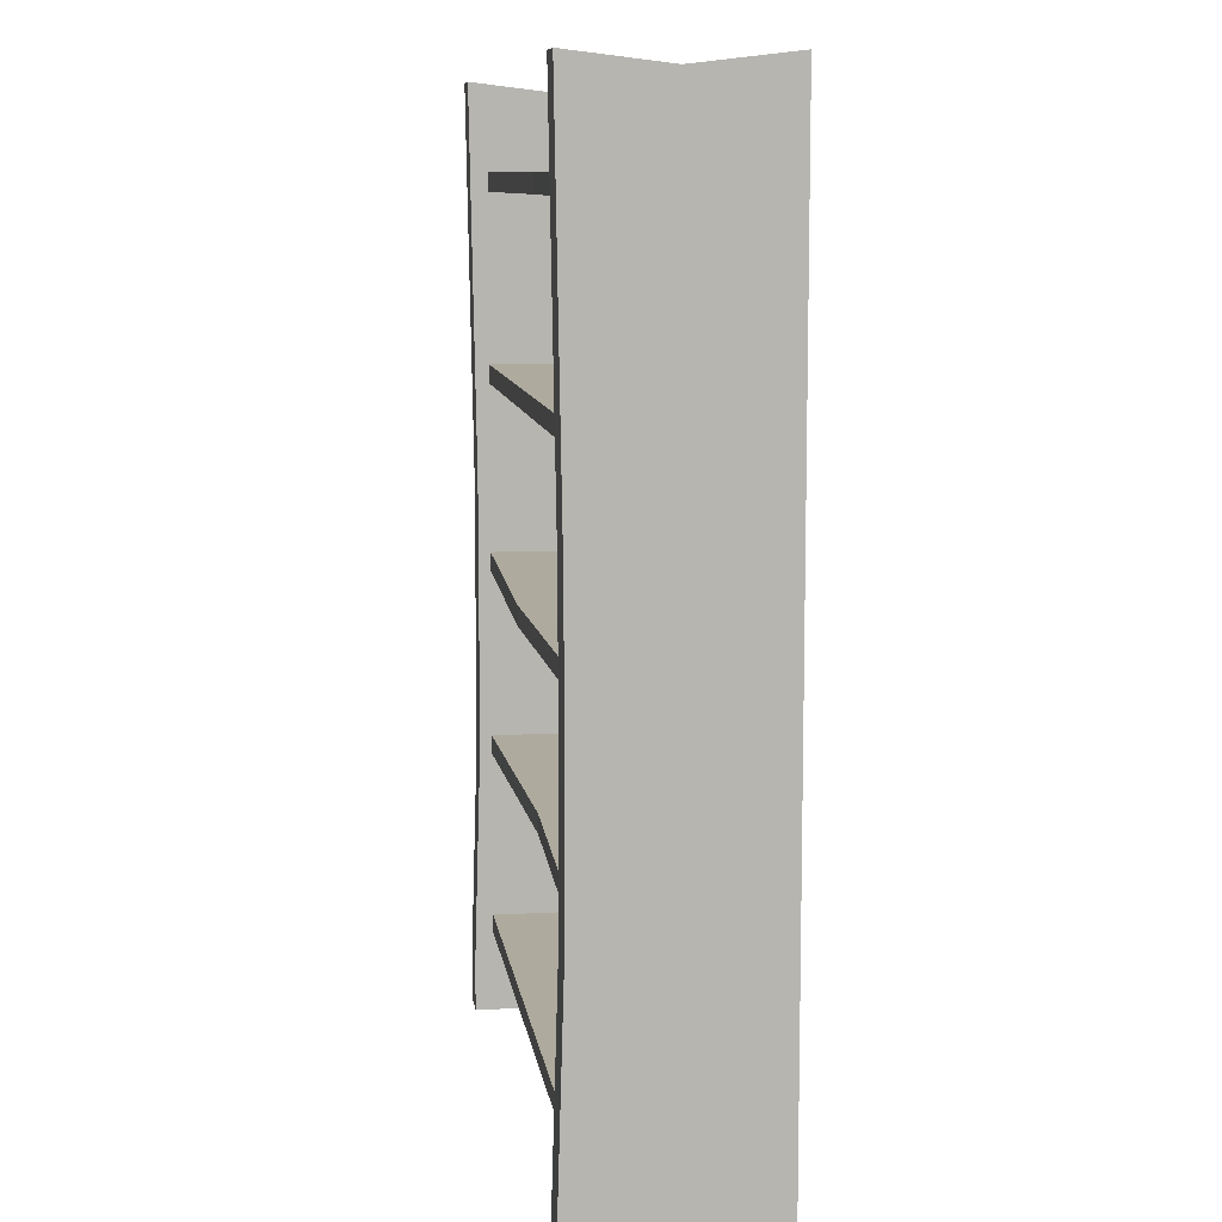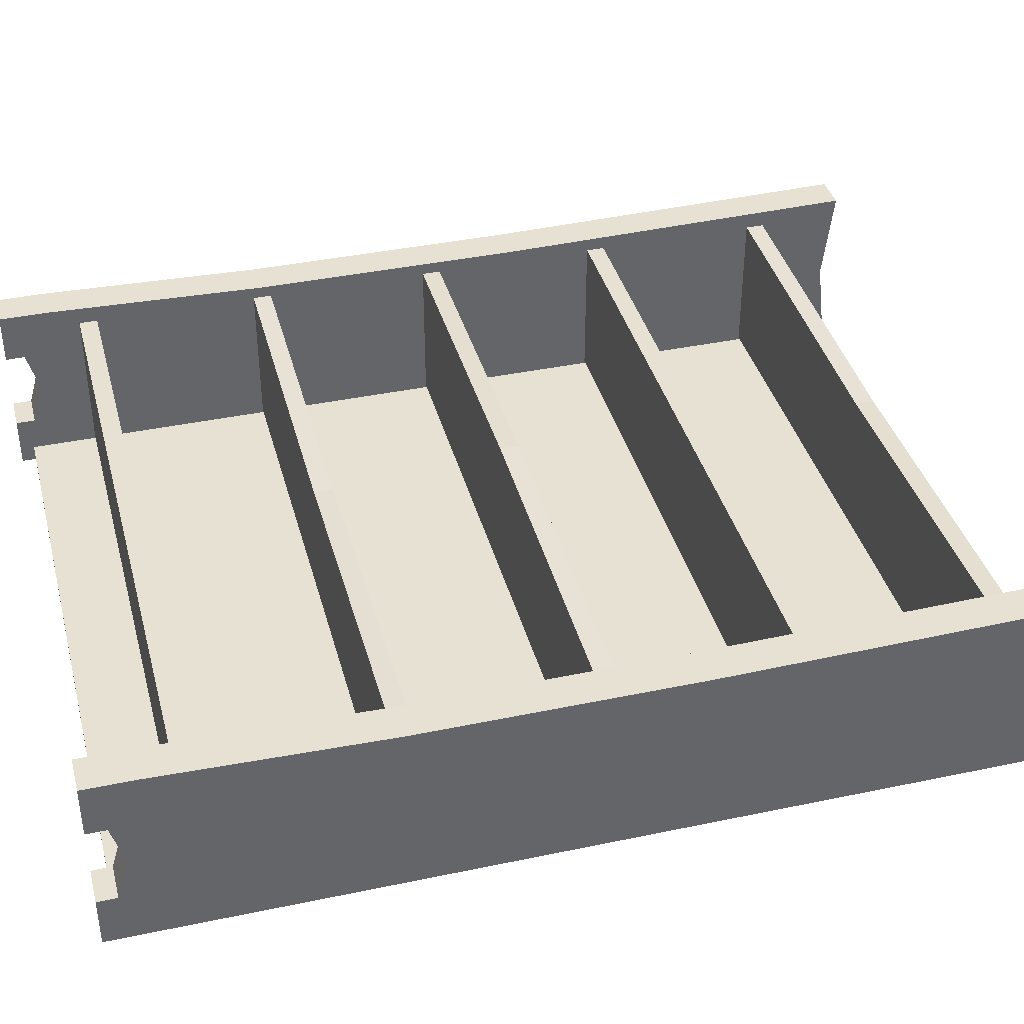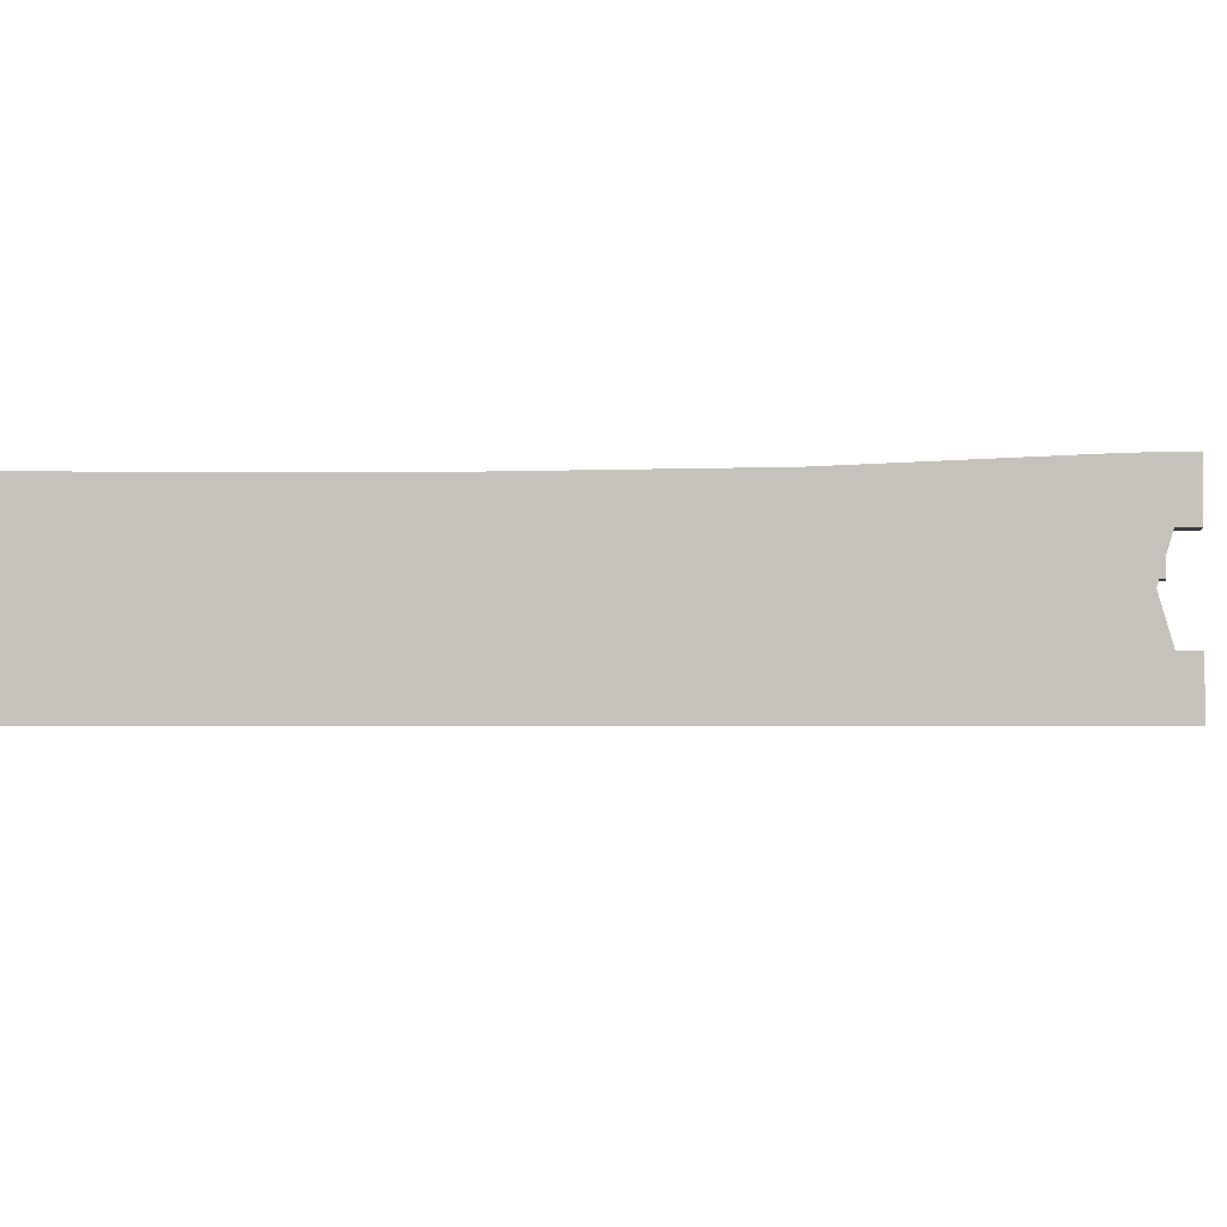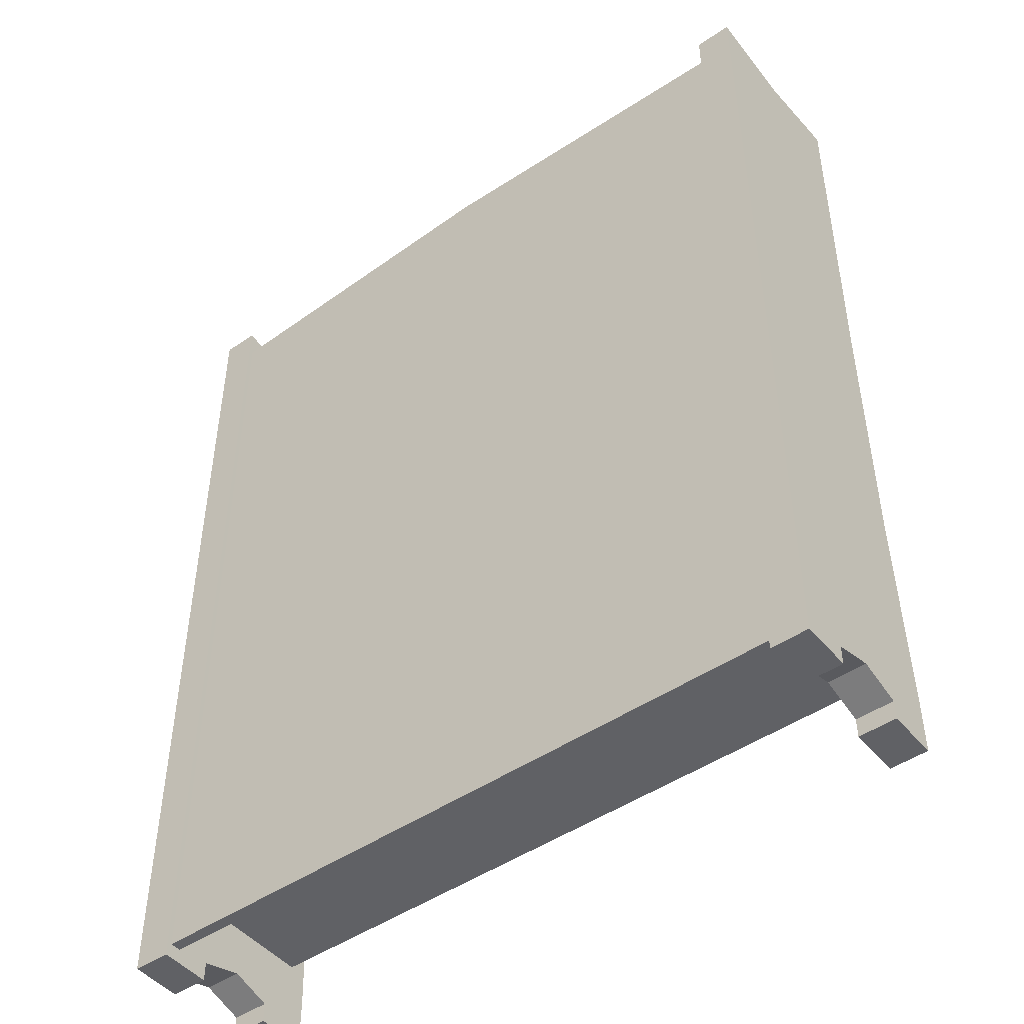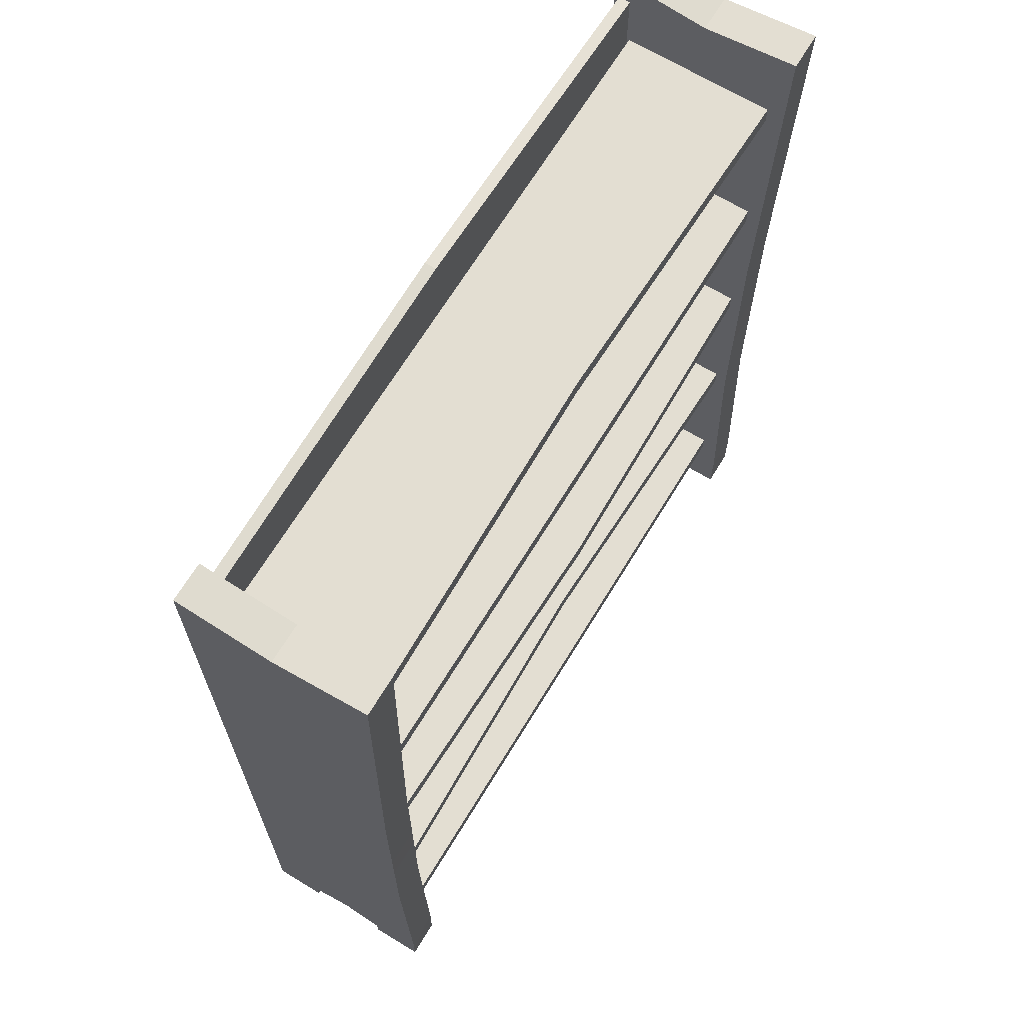
<metadata>
{"format":"obj","ext":"obj","renderer":"f3d","projection":"perspective","resolution":1024,"background":"white","views":[{"elev":9.3,"azim":82.1,"up":"+Y"},{"elev":38.8,"azim":75.2,"up":"+Z"},{"elev":-2.2,"azim":-80.8,"up":"+Z"},{"elev":-47.4,"azim":-142.3,"up":"+Y"},{"elev":67.5,"azim":-58.7,"up":"+Y"}]}
</metadata>
<code>
g library-empty
v -0.9 1.467 0.2323
v -1 2.498 0.25
v -0.9 2.498 0.25
v -1 1.467 0.2323
v -0.9 0.7333 0.2323
v -1 0.7333 0.2323
v -0.9 0.1332 0.25
v -1 0.1332 0.25
v -0.9 0.1332 0.25
v -1 -0.001925 0.25
v -0.9 -0.001925 0.25
v -0.9 2.468 0.001786
v -0.9 2.498 0.25
v -1 2.498 0.25
v -1 2.468 0.001786
v -1 0.05033 -0.1121
v -1 -0.001925 -0.1121
v -1 -0.001925 -0.25
v -1 0.1332 -0.25
v -1 0.1332 0.001786
v -1 0.7333 -0.25
v -1 0.08292 0.0008004
v -1 0.7333 -0.007131
v -1 1.467 -0.25
v -1 0.1332 0.25
v -1 0.05033 0.1121
v -1 0.1332 0.001786
v -1 0.7333 0.2323
v -1 1.467 -0.007131
v -1 2.498 -0.25
v -1 1.467 0.2323
v -1 2.468 0.001786
v -1 2.498 0.25
v -1 1.467 -0.25
v -0.9 2.498 -0.25
v -1 2.498 -0.25
v -0.9 1.467 -0.25
v -1 0.7333 -0.25
v -0.9 0.7333 -0.25
v -1 0.1332 -0.25
v -0.9 0.1332 -0.25
v -0.9 -0.001925 -0.25
v -1 -0.001925 -0.25
v -0.9 1.766 0.2
v -0.9 1.766 -0.2
v 0 1.766 -0.2
v 0 1.766 0.2
v 0 1.716 0.2
v 0 1.716 -0.2
v -0.9 1.716 -0.2
v -0.9 1.716 0.2
v -0.9 1.716 0.2
v -0.9 1.766 0.2
v 0 1.766 0.2
v 0 1.716 0.2
v -0.9 2.266 0.2
v -0.9 2.266 -0.2
v 0 2.266 -0.2
v 0 2.266 0.1799
v 0 2.216 0.1799
v 0 2.216 -0.2
v -0.9 2.216 -0.2
v -0.9 2.216 0.2
v -0.9 2.216 0.2
v -0.9 2.266 0.2
v 0 2.266 0.1799
v 0 2.216 0.1799
v -0.9 0.2662 0.2
v -0.9 0.2662 -0.2
v 0 0.2662 -0.2
v 0 0.2662 0.2
v 0 0.2162 0.2
v 0 0.2162 -0.2
v -0.9 0.2162 -0.2
v -0.9 0.2162 0.2
v -0.9 0.2162 0.2
v -0.9 0.2662 0.2
v 0 0.2662 0.2
v 0 0.2162 0.2
v -0.9 1.266 0.2
v -0.9 1.266 -0.2
v 0 1.266 -0.2
v 0 1.266 0.2201
v 0 1.216 0.2201
v 0 1.216 -0.2
v -0.9 1.216 -0.2
v -0.9 1.216 0.2
v -0.9 1.216 0.2
v -0.9 1.266 0.2
v 0 1.266 0.2201
v 0 1.216 0.2201
v -0.9 0.7662 0.2
v -0.9 0.7662 -0.2
v 0 0.7662 -0.2
v 0 0.7662 0.175
v 0 0.7162 0.175
v 0 0.7162 -0.2
v -0.9 0.7162 -0.2
v -0.9 0.7162 0.2
v -0.9 0.7162 0.2
v -0.9 0.7662 0.2
v 0 0.7662 0.175
v 0 0.7162 0.175
v -0.9 0.03629 -0.2068
v -0.9 2.421 -0.2068
v 0 2.464 -0.2068
v 0 0.03629 -0.2068
v -0.9 0.03629 -0.2368
v 0 0.03629 -0.2368
v 0 2.464 -0.2368
v -0.9 2.421 -0.2368
v -0.9 2.421 -0.2068
v -0.9 2.421 -0.2368
v 0 2.464 -0.2368
v 0 2.464 -0.2068
v -0.9 0.03629 -0.2068
v -0.9 0.03629 -0.2368
v -0.9 2.421 -0.2368
v -0.9 2.421 -0.2068
v 0 0.03629 -0.2068
v 0 0.03629 -0.2368
v -0.9 0.03629 -0.2368
v -0.9 0.03629 -0.2068
v -0.9 2.468 0.001786
v -0.9 2.498 -0.25
v -0.9 1.467 -0.25
v -0.9 1.467 -0.007131
v -0.9 2.498 0.25
v -0.9 0.7333 -0.25
v -0.9 1.467 0.2323
v -0.9 0.7333 -0.007131
v -0.9 0.7333 0.2323
v -0.9 0.1332 -0.25
v -0.9 0.1332 0.001786
v -0.9 0.1332 0.25
v -0.9 0.05033 0.1121
v -0.9 -0.001925 0.25
v -0.9 -0.001925 0.1121
v -0.9 0.08292 0.0008004
v -0.9 0.05033 -0.1121
v -0.9 -0.001925 -0.1121
v -0.9 -0.001925 -0.25
v -1 0.08292 0.0008004
v -1 0.05033 0.1121
v -0.9 0.05033 0.1121
v -0.9 0.08292 0.0008004
v -1 -0.001925 -0.25
v -1 -0.001925 -0.1121
v -0.9 -0.001925 -0.1121
v -0.9 -0.001925 -0.25
v -0.9 -0.001925 0.25
v -0.9 -0.001925 0.1121
v -1 -0.001925 0.1121
v -1 -0.001925 0.25
v -0.9 0.05033 -0.1121
v -0.9 -0.001925 -0.1121
v -1 -0.001925 -0.1121
v -1 0.05033 -0.1121
v -1 0.1332 0.25
v -1 -0.001925 0.25
v -1 -0.001925 0.1121
v -1 0.05033 0.1121
v -1 0.05033 0.1121
v -1 -0.001925 0.1121
v -0.9 -0.001925 0.1121
v -0.9 0.05033 0.1121
v -1 0.05033 -0.1121
v -1 0.08292 0.0008004
v -0.9 0.08292 0.0008004
v -0.9 0.05033 -0.1121
v -0.9 2.498 -0.25
v -0.9 2.468 0.001786
v -1 2.468 0.001786
v -1 2.498 -0.25
v 0.9 1.467 0.2323
v 0.9 2.498 0.25
v 1 2.498 0.25
v 1 1.467 0.2323
v 0.9 0.7333 0.2323
v 1 0.7333 0.2323
v 0.9 0.1332 0.25
v 1 0.1332 0.25
v 0.9 0.1332 0.25
v 1 -0.001925 0.25
v 0.9 -0.001925 0.25
v 0.9 2.468 0.001786
v 1 2.468 0.001786
v 1 2.498 0.25
v 0.9 2.498 0.25
v 1 0.05033 -0.1121
v 1 -0.001925 -0.25
v 1 -0.001925 -0.1121
v 1 0.1332 -0.25
v 1 0.1332 0.001786
v 1 0.7333 -0.25
v 1 0.08292 0.0008004
v 1 0.7333 -0.007131
v 1 1.467 -0.25
v 1 0.1332 0.25
v 1 0.05033 0.1121
v 1 -0.001925 0.1121
v 1 -0.001925 0.25
v 1 0.7333 0.2323
v 1 1.467 -0.007131
v 1 2.498 -0.25
v 1 1.467 0.2323
v 1 2.468 0.001786
v 1 2.498 0.25
v 1 1.467 -0.25
v 1 2.498 -0.25
v 0.9 2.498 -0.25
v 0.9 1.467 -0.25
v 1 0.7333 -0.25
v 0.9 0.7333 -0.25
v 1 0.1332 -0.25
v 0.9 0.1332 -0.25
v 0.9 -0.001925 -0.25
v 1 -0.001925 -0.25
v 0.9 1.766 0.2
v 0 1.766 0.2
v 0 1.766 -0.2
v 0.9 1.766 -0.2
v 0 1.716 0.2
v 0.9 1.716 0.2
v 0.9 1.716 -0.2
v 0 1.716 -0.2
v 0.9 1.716 0.2
v 0 1.716 0.2
v 0 1.766 0.2
v 0.9 1.766 0.2
v 0.9 2.266 0.2
v 0 2.266 0.1799
v 0 2.266 -0.2
v 0.9 2.266 -0.2
v 0 2.216 0.1799
v 0.9 2.216 0.2
v 0.9 2.216 -0.2
v 0 2.216 -0.2
v 0.9 2.216 0.2
v 0 2.216 0.1799
v 0 2.266 0.1799
v 0.9 2.266 0.2
v 0.9 0.2662 0.2
v 0 0.2662 0.2
v 0 0.2662 -0.2
v 0.9 0.2662 -0.2
v 0 0.2162 0.2
v 0.9 0.2162 0.2
v 0.9 0.2162 -0.2
v 0 0.2162 -0.2
v 0.9 0.2162 0.2
v 0 0.2162 0.2
v 0 0.2662 0.2
v 0.9 0.2662 0.2
v 0.9 1.266 0.2
v 0 1.266 0.2201
v 0 1.266 -0.2
v 0.9 1.266 -0.2
v 0 1.216 0.2201
v 0.9 1.216 0.2
v 0.9 1.216 -0.2
v 0 1.216 -0.2
v 0.9 1.216 0.2
v 0 1.216 0.2201
v 0 1.266 0.2201
v 0.9 1.266 0.2
v 0.9 0.7662 0.2
v 0 0.7662 0.175
v 0 0.7662 -0.2
v 0.9 0.7662 -0.2
v 0 0.7162 0.175
v 0.9 0.7162 0.2
v 0.9 0.7162 -0.2
v 0 0.7162 -0.2
v 0.9 0.7162 0.2
v 0 0.7162 0.175
v 0 0.7662 0.175
v 0.9 0.7662 0.2
v 0.9 0.03629 -0.2068
v 0 0.03629 -0.2068
v 0 2.464 -0.2068
v 0.9 2.421 -0.2068
v 0.9 0.03629 -0.2368
v 0.9 2.421 -0.2368
v 0 2.464 -0.2368
v 0 0.03629 -0.2368
v 0.9 2.421 -0.2068
v 0 2.464 -0.2068
v 0 2.464 -0.2368
v 0.9 2.421 -0.2368
v 0.9 0.03629 -0.2068
v 0.9 2.421 -0.2068
v 0.9 2.421 -0.2368
v 0.9 0.03629 -0.2368
v 0 0.03629 -0.2068
v 0.9 0.03629 -0.2068
v 0.9 0.03629 -0.2368
v 0 0.03629 -0.2368
v 0.9 2.468 0.001786
v 0.9 1.467 -0.25
v 0.9 2.498 -0.25
v 0.9 1.467 -0.007131
v 0.9 2.498 0.25
v 0.9 0.7333 -0.25
v 0.9 1.467 0.2323
v 0.9 0.7333 -0.007131
v 0.9 0.7333 0.2323
v 0.9 0.1332 -0.25
v 0.9 0.1332 0.001786
v 0.9 0.1332 0.25
v 0.9 0.05033 0.1121
v 0.9 -0.001925 0.25
v 0.9 -0.001925 0.1121
v 0.9 0.08292 0.0008004
v 0.9 0.05033 -0.1121
v 0.9 -0.001925 -0.1121
v 0.9 -0.001925 -0.25
v 1 0.08292 0.0008004
v 0.9 0.08292 0.0008004
v 0.9 0.05033 0.1121
v 1 0.05033 0.1121
v 1 -0.001925 -0.25
v 0.9 -0.001925 -0.25
v 0.9 -0.001925 -0.1121
v 1 -0.001925 -0.1121
v 0.9 -0.001925 0.25
v 1 -0.001925 0.25
v 1 -0.001925 0.1121
v 0.9 -0.001925 0.1121
v 0.9 0.05033 -0.1121
v 1 0.05033 -0.1121
v 1 -0.001925 -0.1121
v 0.9 -0.001925 -0.1121
v 1 0.05033 0.1121
v 0.9 0.05033 0.1121
v 0.9 -0.001925 0.1121
v 1 -0.001925 0.1121
v 1 0.05033 -0.1121
v 0.9 0.05033 -0.1121
v 0.9 0.08292 0.0008004
v 1 0.08292 0.0008004
v 0.9 2.498 -0.25
v 1 2.498 -0.25
v 1 2.468 0.001786
v 0.9 2.468 0.001786
f 2 1 3
f 4 1 2
f 4 5 1
f 6 5 4
f 6 7 5
f 8 7 6
f 10 9 8
f 11 9 10
f 13 12 14
f 14 12 15
f 17 16 18
f 18 16 19
f 16 20 19
f 19 20 21
f 22 20 16
f 21 20 23
f 21 23 24
f 20 25 23
f 26 25 22
f 22 25 27
f 23 25 28
f 24 23 29
f 23 28 29
f 24 29 30
f 29 28 31
f 30 29 32
f 29 31 32
f 32 31 33
f 35 34 36
f 37 34 35
f 37 38 34
f 39 38 37
f 39 40 38
f 41 40 39
f 42 40 41
f 43 40 42
f 45 44 46
f 46 44 47
f 49 48 50
f 50 48 51
f 53 52 54
f 54 52 55
f 57 56 58
f 58 56 59
f 61 60 62
f 62 60 63
f 65 64 66
f 66 64 67
f 69 68 70
f 70 68 71
f 73 72 74
f 74 72 75
f 77 76 78
f 78 76 79
f 81 80 82
f 82 80 83
f 85 84 86
f 86 84 87
f 89 88 90
f 90 88 91
f 93 92 94
f 94 92 95
f 97 96 98
f 98 96 99
f 101 100 102
f 102 100 103
f 105 104 106
f 106 104 107
f 109 108 110
f 110 108 111
f 113 112 114
f 114 112 115
f 117 116 118
f 118 116 119
f 121 120 122
f 122 120 123
f 125 124 126
f 126 124 127
f 124 128 127
f 126 127 129
f 127 128 130
f 129 127 131
f 127 130 131
f 131 130 132
f 129 131 133
f 131 132 134
f 133 131 134
f 134 132 135
f 136 134 135
f 137 136 135
f 138 136 137
f 139 134 136
f 139 133 134
f 140 133 139
f 141 133 140
f 142 133 141
f 144 143 145
f 145 143 146
f 148 147 149
f 149 147 150
f 152 151 153
f 153 151 154
f 156 155 157
f 157 155 158
f 160 159 161
f 161 159 162
f 164 163 165
f 165 163 166
f 168 167 169
f 169 167 170
f 172 171 173
f 173 171 174
f 176 175 177
f 177 175 178
f 175 179 178
f 178 179 180
f 179 181 180
f 180 181 182
f 182 183 184
f 184 183 185
f 187 186 188
f 188 186 189
f 191 190 192
f 193 190 191
f 193 194 190
f 195 194 193
f 190 194 196
f 197 194 195
f 198 197 195
f 194 199 196
f 197 199 194
f 196 199 200
f 200 199 201
f 201 199 202
f 203 199 197
f 204 197 198
f 204 203 197
f 205 204 198
f 206 203 204
f 207 204 205
f 207 206 204
f 208 206 207
f 210 209 211
f 211 209 212
f 209 213 212
f 212 213 214
f 213 215 214
f 214 215 216
f 216 215 217
f 217 215 218
f 220 219 221
f 221 219 222
f 224 223 225
f 225 223 226
f 228 227 229
f 229 227 230
f 232 231 233
f 233 231 234
f 236 235 237
f 237 235 238
f 240 239 241
f 241 239 242
f 244 243 245
f 245 243 246
f 248 247 249
f 249 247 250
f 252 251 253
f 253 251 254
f 256 255 257
f 257 255 258
f 260 259 261
f 261 259 262
f 264 263 265
f 265 263 266
f 268 267 269
f 269 267 270
f 272 271 273
f 273 271 274
f 276 275 277
f 277 275 278
f 280 279 281
f 281 279 282
f 284 283 285
f 285 283 286
f 288 287 289
f 289 287 290
f 292 291 293
f 293 291 294
f 296 295 297
f 297 295 298
f 300 299 301
f 302 299 300
f 302 303 299
f 304 302 300
f 305 303 302
f 306 302 304
f 306 305 302
f 307 305 306
f 308 306 304
f 309 307 306
f 309 306 308
f 310 307 309
f 310 309 311
f 310 311 312
f 312 311 313
f 311 309 314
f 309 308 314
f 314 308 315
f 315 308 316
f 316 308 317
f 319 318 320
f 320 318 321
f 323 322 324
f 324 322 325
f 327 326 328
f 328 326 329
f 331 330 332
f 332 330 333
f 335 334 336
f 336 334 337
f 339 338 340
f 340 338 341
f 343 342 344
f 344 342 345

</code>
